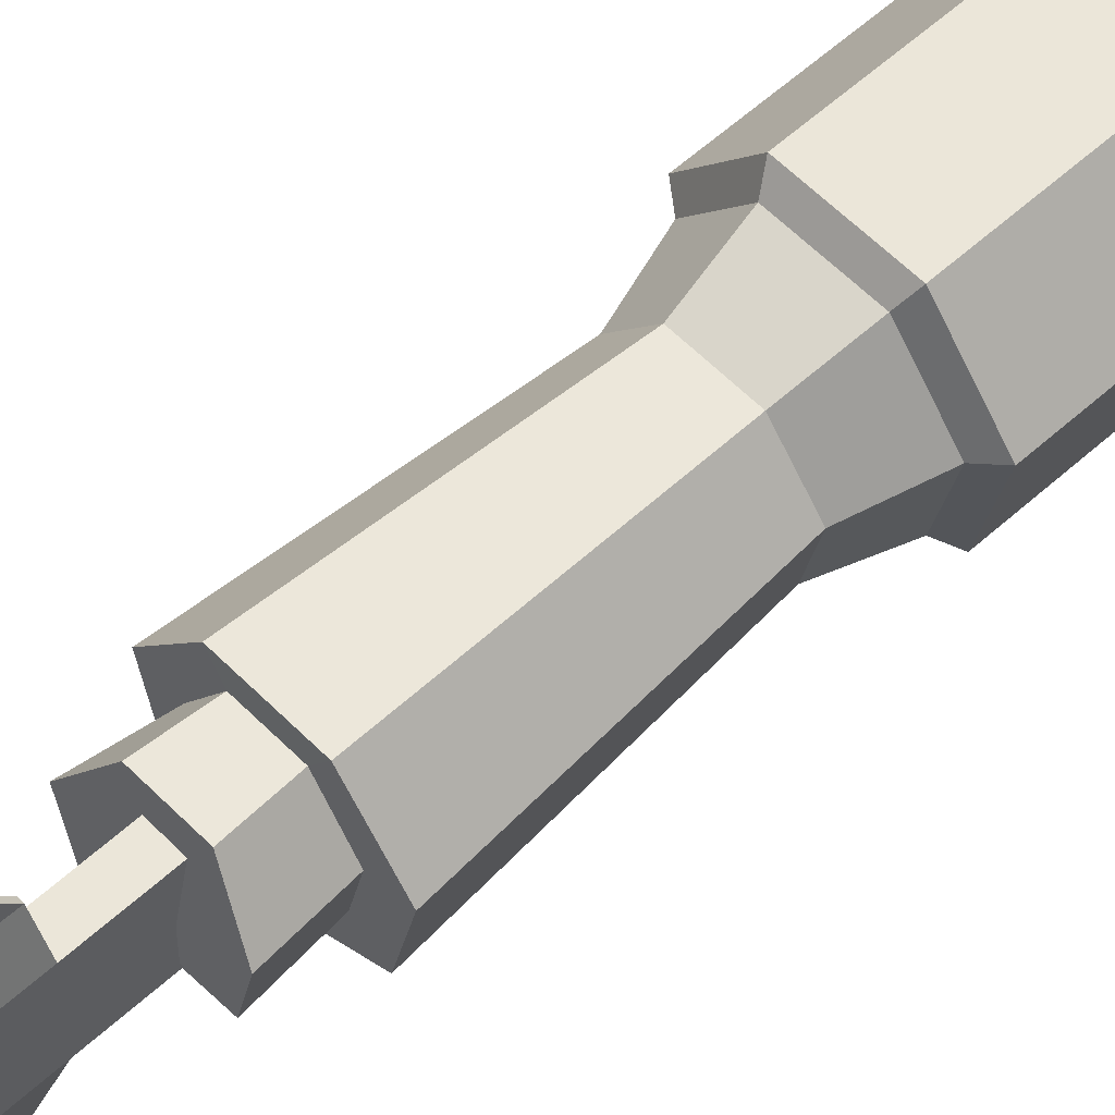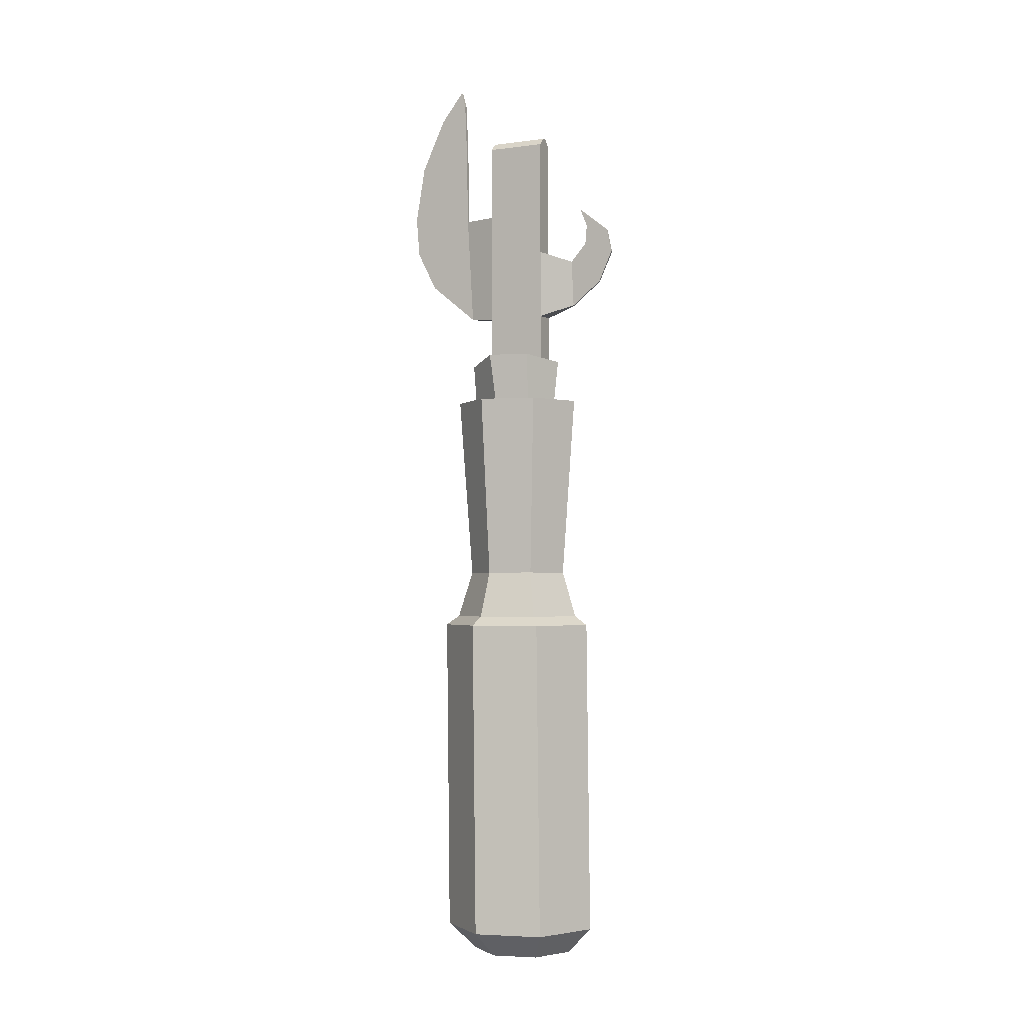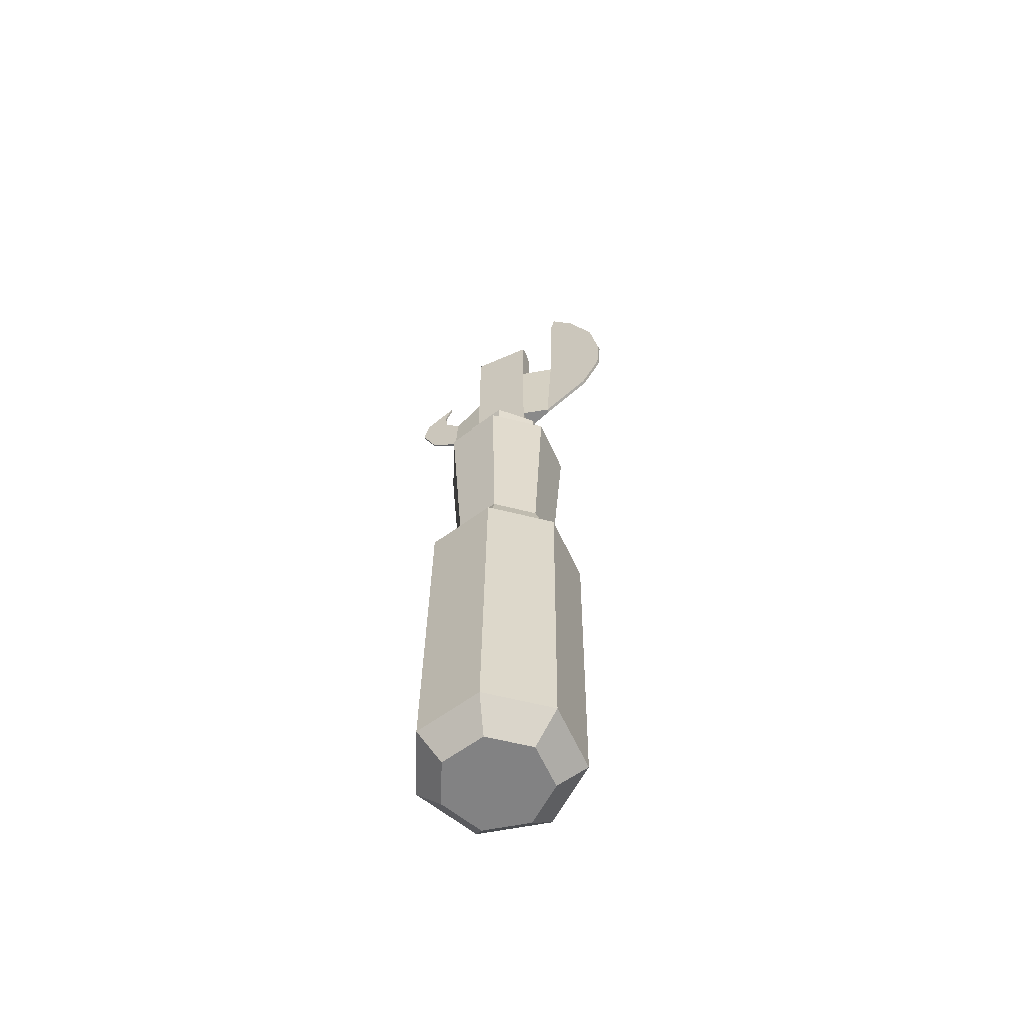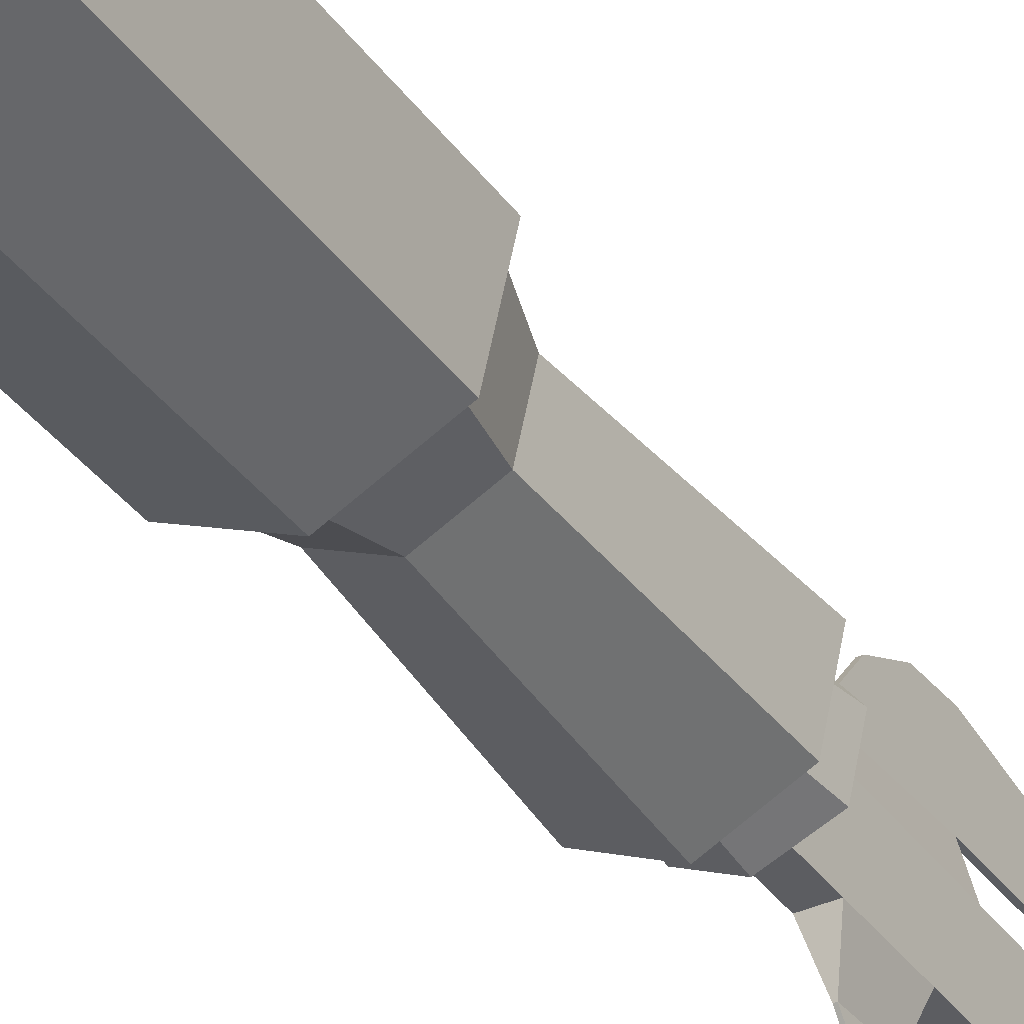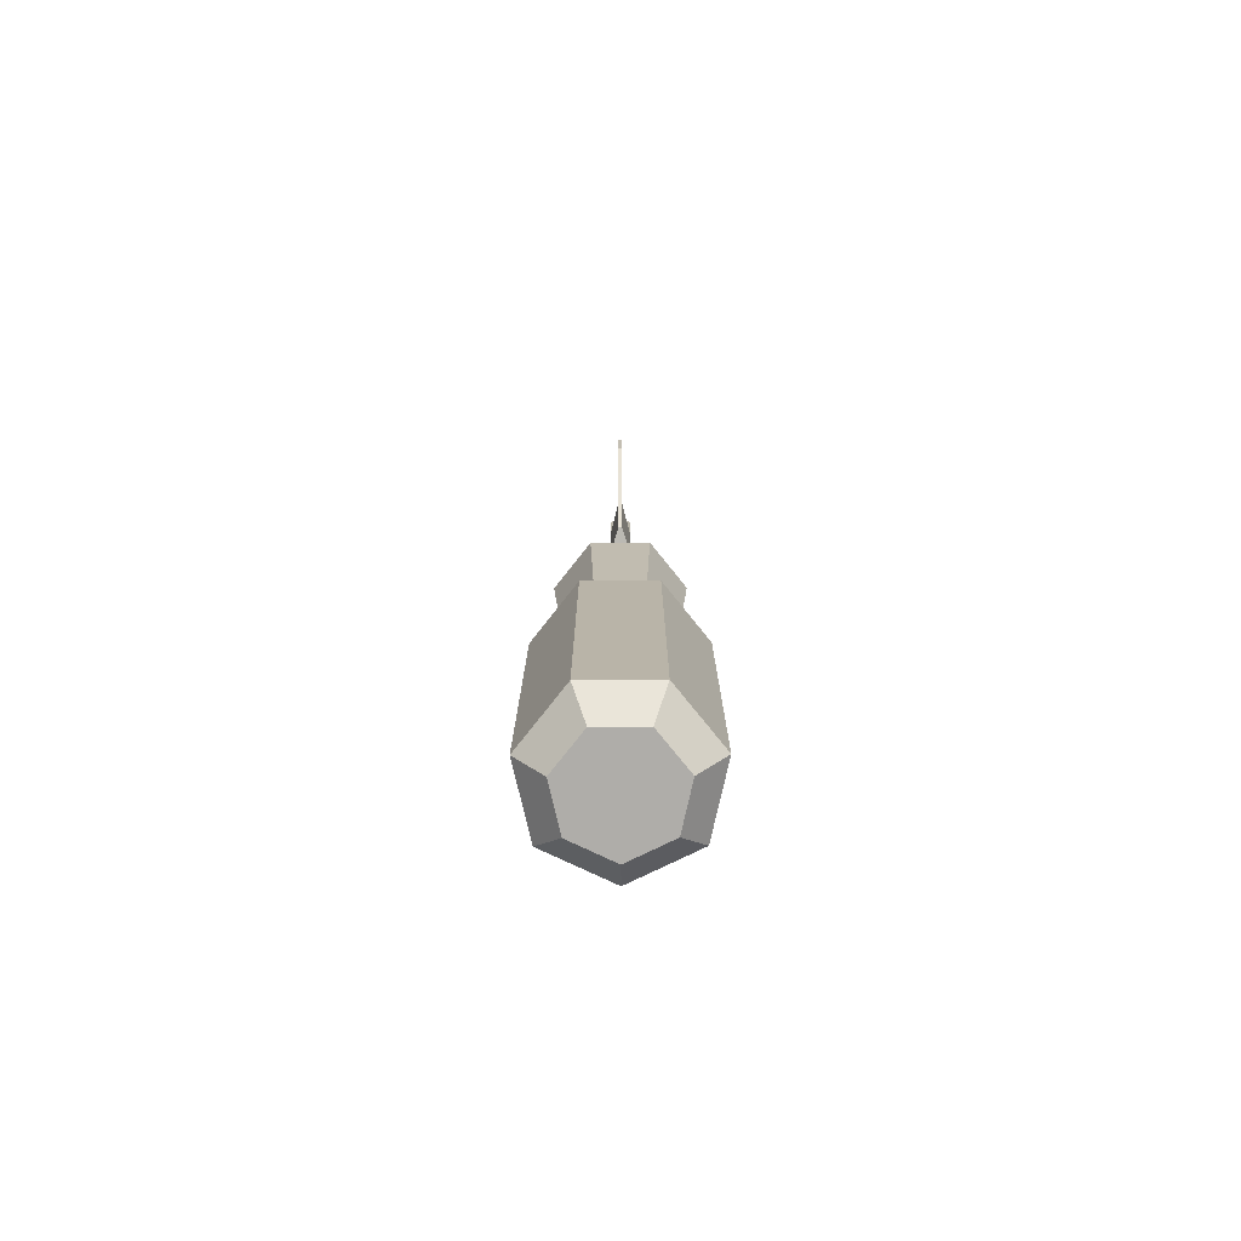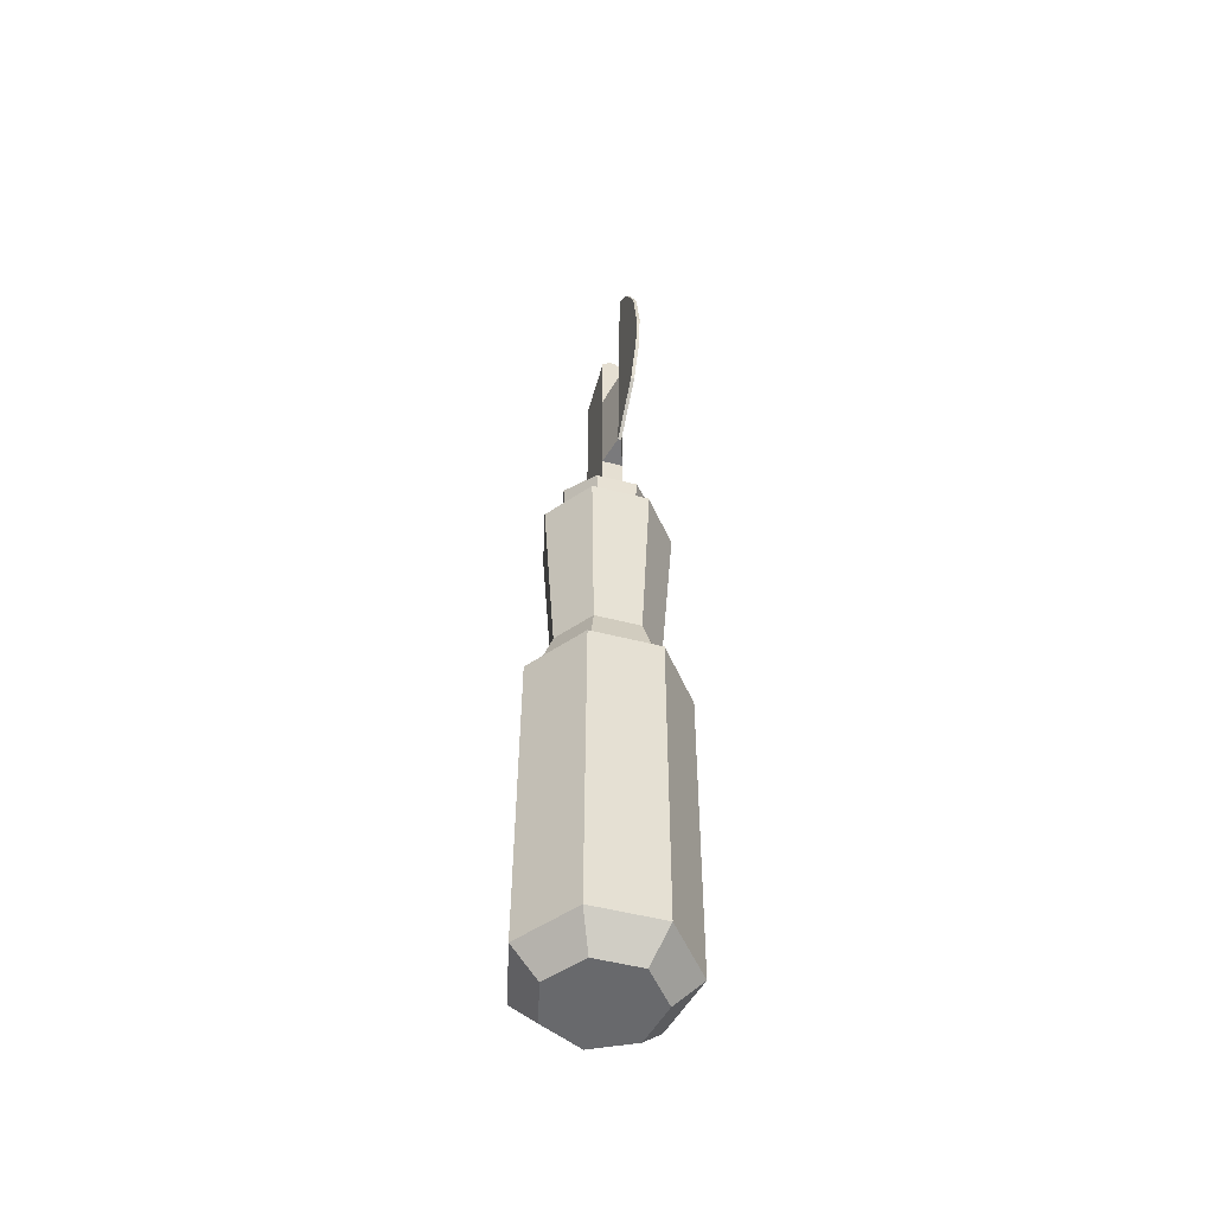
<metadata>
{"format":"obj","ext":"obj","renderer":"f3d","projection":"perspective","resolution":1024,"background":"white","views":[{"elev":57.4,"azim":-133.6,"up":"+Z"},{"elev":-2.4,"azim":116.2,"up":"+Y"},{"elev":-60.9,"azim":-65.8,"up":"+Y"},{"elev":-37.0,"azim":31.1,"up":"+Z"},{"elev":-77.3,"azim":0.3,"up":"+Y"},{"elev":-52.7,"azim":-15.4,"up":"+Y"}]}
</metadata>
<code>
o Cube
v 0 0.09977 -0.5893
v 0 1.984 -0.5675
v 0.3624 0.09977 -0.4148
v 0.3624 1.984 -0.3929
v 0.4519 0.09977 -0.02264
v 0.4519 1.984 -0.000763
v 0.2011 0.09977 0.2919
v 0.2011 1.984 0.3137
v -0.2011 0.09977 0.2919
v -0.2011 1.984 0.3137
v -0.4519 0.09977 -0.02264
v -0.4519 1.984 -0.000763
v -0.3624 0.09977 -0.4148
v -0.3624 1.984 -0.3929
v 0 -0.05337 -0.4414
v 0.2382 -0.05337 -0.3267
v 0.2971 -0.05337 -0.06892
v 0.1322 -0.05337 0.1378
v -0.1322 -0.05337 0.1378
v -0.2971 -0.05337 -0.06892
v -0.2382 -0.05337 -0.3267
v 0 2.039 -0.4907
v 0.3024 2.039 -0.3451
v 0.3771 2.039 -0.01785
v 0.1678 2.039 0.2445
v -0.1678 2.039 0.2445
v -0.3771 2.039 -0.01785
v -0.3024 2.039 -0.3451
v 0 2.312 -0.4062
v 0.2363 2.312 -0.2924
v 0.2947 2.312 -0.03665
v 0.1312 2.312 0.1684
v -0.1312 2.312 0.1684
v -0.2947 2.312 -0.03665
v -0.2363 2.312 -0.2924
v 0 3.395 -0.4856
v 0.2984 3.395 -0.3419
v 0.3721 3.395 -0.01899
v 0.1656 3.395 0.2399
v -0.1656 3.395 0.2399
v -0.3721 3.395 -0.01899
v -0.2984 3.395 -0.3419
v 0.1891 3.395 -0.2547
v 0 3.395 -0.3458
v 0.2358 3.395 -0.0501
v 0.1049 3.398 0.152
v -0.1049 3.398 0.152
v -0.2358 3.395 -0.0501
v -0.1891 3.395 -0.2547
v 0.2134 3.683 -0.2551
v 0 3.648 -0.3736
v 0.266 3.683 -0.0242
v 0.1184 3.629 0.1641
v -0.1184 3.629 0.1641
v -0.266 3.683 -0.0242
v -0.2134 3.683 -0.2551
v -0.0599 3.613 0.06735
v -0.0599 3.613 -0.2798
v 0.0599 3.613 0.06735
v 0.0599 3.613 -0.2798
v -0.0599 3.941 0.06735
v 0.0599 3.941 0.06735
v 0.0599 3.941 -0.2798
v -0.0599 3.941 -0.2798
v 0.0599 4.6 0.06735
v 0.0599 4.35 -0.2798
v -0.0599 4.35 -0.2798
v -0.0599 4.6 0.06735
v 0.006162 4.001 -0.4855
v -0.006162 4.001 -0.4855
v 0.006162 4.28 -0.4729
v -0.006162 4.28 -0.4729
v 0.006162 4.142 -0.6627
v -0.006162 4.142 -0.6627
v 0.006162 4.389 -0.5678
v -0.006162 4.389 -0.5678
v 0.006162 4.324 -0.7452
v -0.006162 4.324 -0.7452
v 0.006162 4.502 -0.5774
v -0.006162 4.502 -0.5774
v 0.006162 4.464 -0.7154
v -0.006162 4.464 -0.7154
v 0.006162 4.607 -0.535
v -0.006162 4.607 -0.535
v -0.01001 3.957 0.2288
v 0.01001 3.957 0.2288
v 0.01001 4.6 0.2667
v -0.01001 4.6 0.2667
v -0.01001 4.187 0.5128
v 0.01001 4.187 0.5128
v 0.01001 4.979 0.5919
v -0.01001 4.979 0.5919
v -0.01001 4.415 0.6293
v 0.01001 4.415 0.6293
v 0.01001 4.647 0.6483
v -0.01001 4.647 0.6483
v 0.01001 5.048 0.2749
v -0.01001 5.048 0.2749
v 0.01001 5.284 0.4482
v -0.01001 5.284 0.4482
v 0.01001 5.366 0.2879
v -0.01001 5.366 0.2879
v 0.01001 5.457 0.3124
v -0.01001 5.457 0.3124
v 0.01599 5.086 0.06735
v 0.0599 5.042 0.06735
v 0.0599 5.042 -0.2798
v 0.01599 5.086 -0.2798
v -0.0599 5.044 0.06735
v -0.01722 5.086 0.06735
v -0.01722 5.086 -0.2798
v -0.0599 5.044 -0.2798
f 1 2 4 3
f 3 4 6 5
f 5 6 8 7
f 7 8 10 9
f 9 10 12 11
f 2 14 28 22
f 11 12 14 13
f 13 14 2 1
f 5 7 18 17
f 15 16 17 18 19 20 21
f 11 13 21 20
f 7 9 19 18
f 13 1 15 21
f 3 5 17 16
f 9 11 20 19
f 1 3 16 15
f 28 27 34 35
f 6 4 23 24
f 12 10 26 27
f 4 2 22 23
f 8 6 24 25
f 14 12 27 28
f 10 8 25 26
f 34 33 40 41
f 26 25 32 33
f 24 23 30 31
f 22 28 35 29
f 27 26 33 34
f 25 24 31 32
f 23 22 29 30
f 38 37 43 45
f 32 31 38 39
f 30 29 36 37
f 35 34 41 42
f 33 32 39 40
f 31 30 37 38
f 29 35 42 36
f 49 48 55 56
f 36 42 49 44
f 41 40 47 48
f 39 38 45 46
f 37 36 44 43
f 42 41 48 49
f 40 39 46 47
f 50 51 56 55 54 53 52
f 47 46 53 54
f 45 43 50 52
f 44 49 56 51
f 48 47 54 55
f 46 45 52 53
f 43 44 51 50
f 108 105 110 111
f 66 65 106 107
f 58 57 59 60
f 68 67 112 109
f 58 60 63 64
f 63 62 65 66
f 68 65 87 88
f 61 64 67 68
f 57 58 64 61
f 67 64 70 72
f 59 57 61 62
f 60 59 62 63
f 69 71 75 73
f 66 67 72 71
f 64 63 69 70
f 63 66 71 69
f 76 74 78 80
f 72 70 74 76
f 70 69 73 74
f 71 72 76 75
f 78 77 81 82
f 74 73 77 78
f 75 76 80 79
f 73 75 79 77
f 82 81 83 84
f 79 80 84 83
f 77 79 83 81
f 80 78 82 84
f 86 85 89 90
f 62 61 85 86
f 65 62 86 87
f 61 68 88 85
f 92 91 95 96
f 91 92 100 99
f 85 88 92 89
f 87 86 90 91
f 94 93 96 95
f 89 92 96 93
f 91 90 94 95
f 90 89 93 94
f 100 98 102 104
f 87 91 99 97
f 88 87 97 98
f 92 88 98 100
f 102 101 103 104
f 99 100 104 103
f 97 99 103 101
f 98 97 101 102
f 107 106 105 108
f 67 66 107 108 111 112
f 109 112 111 110
f 65 68 109 110 105 106

</code>
